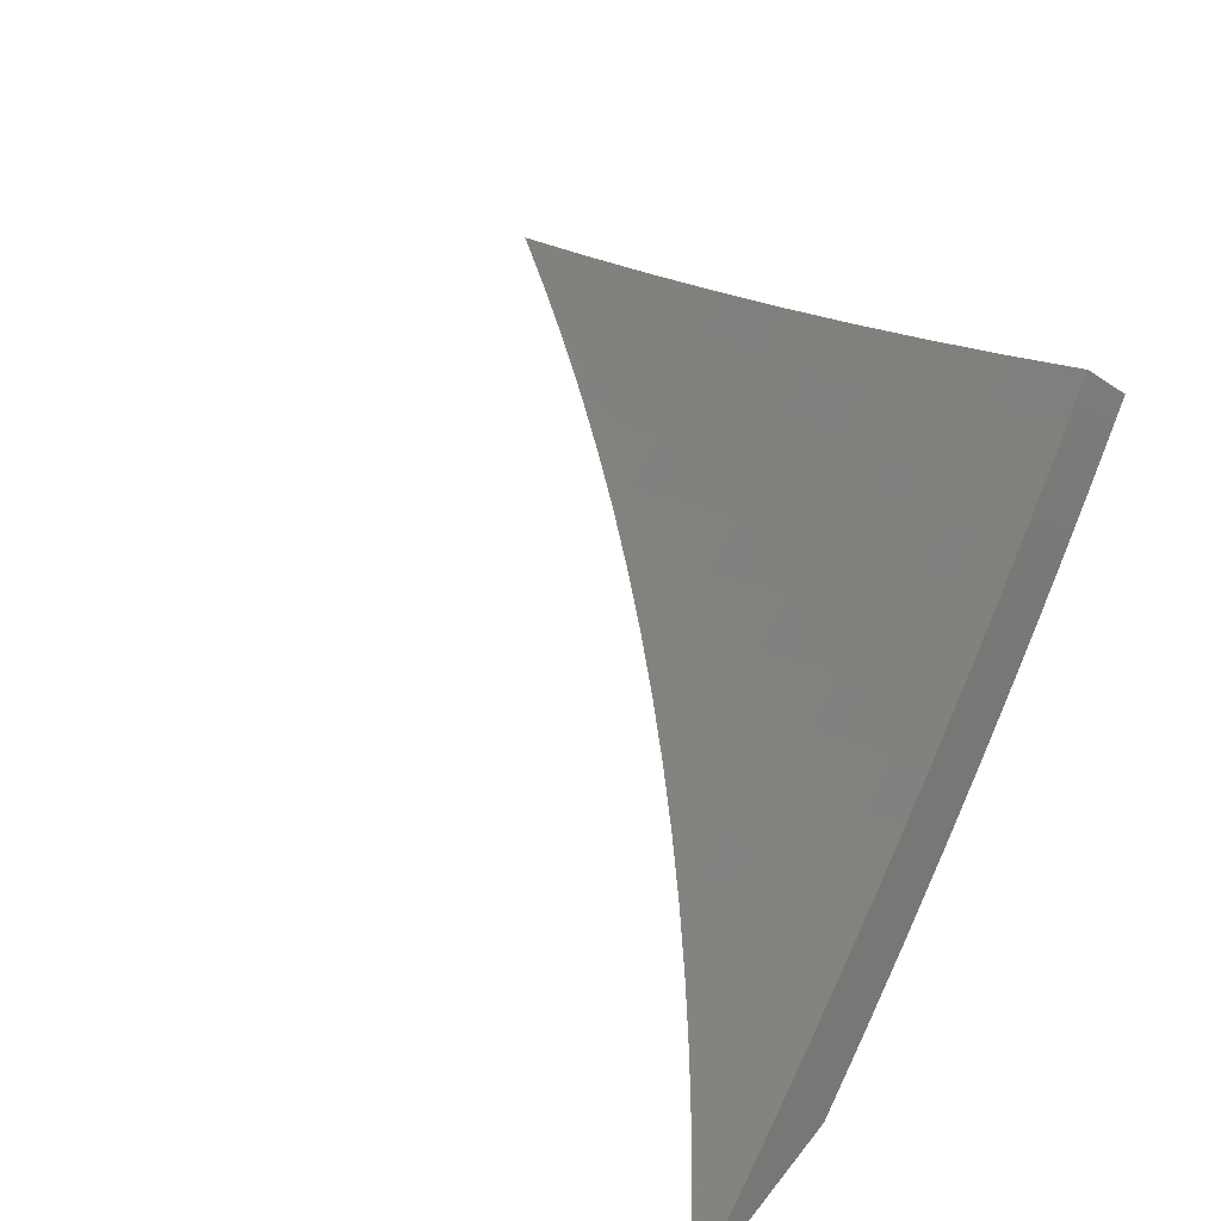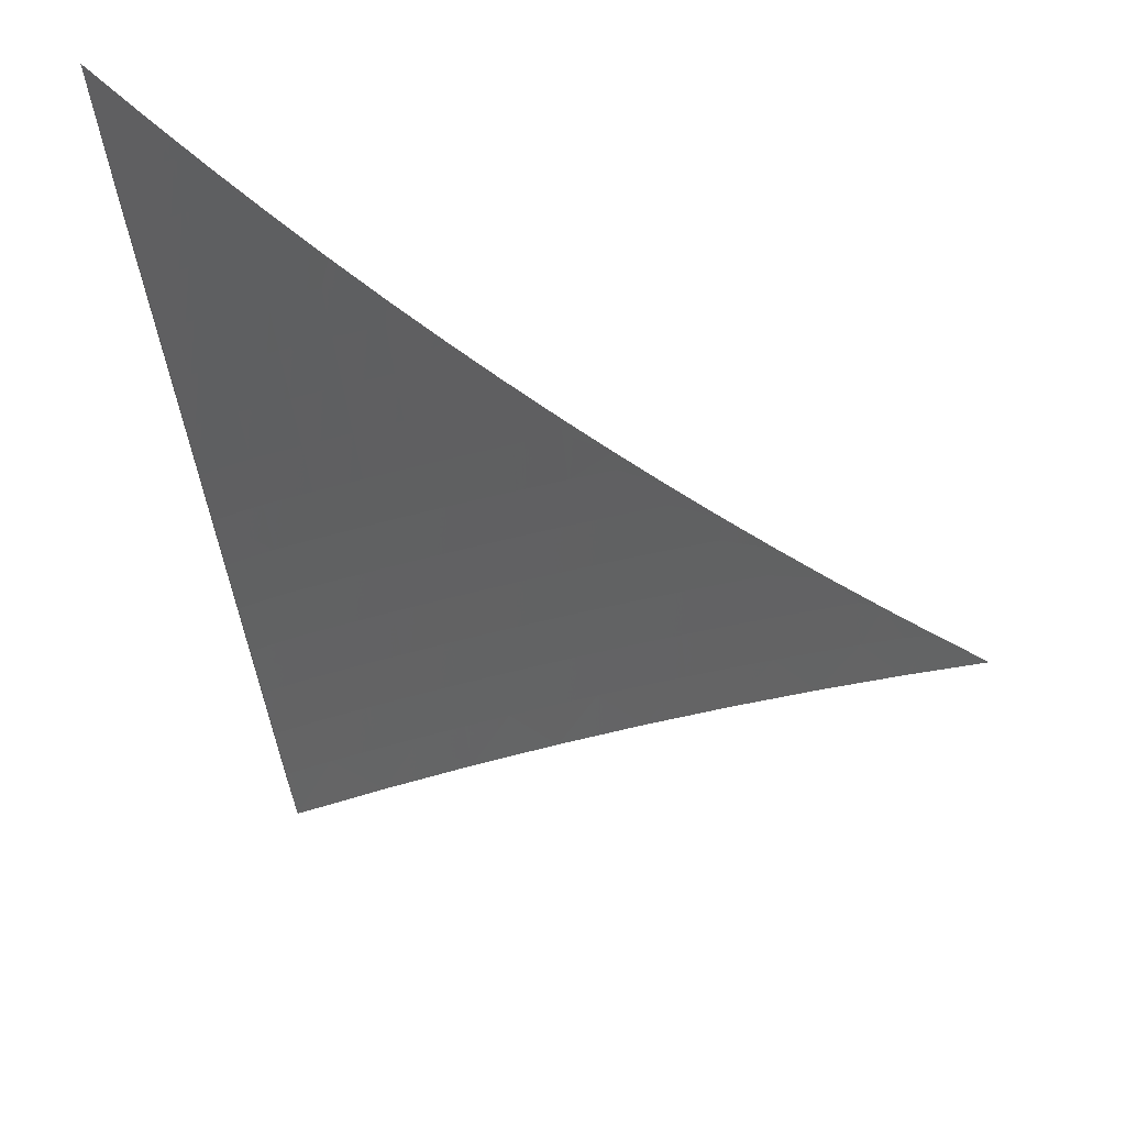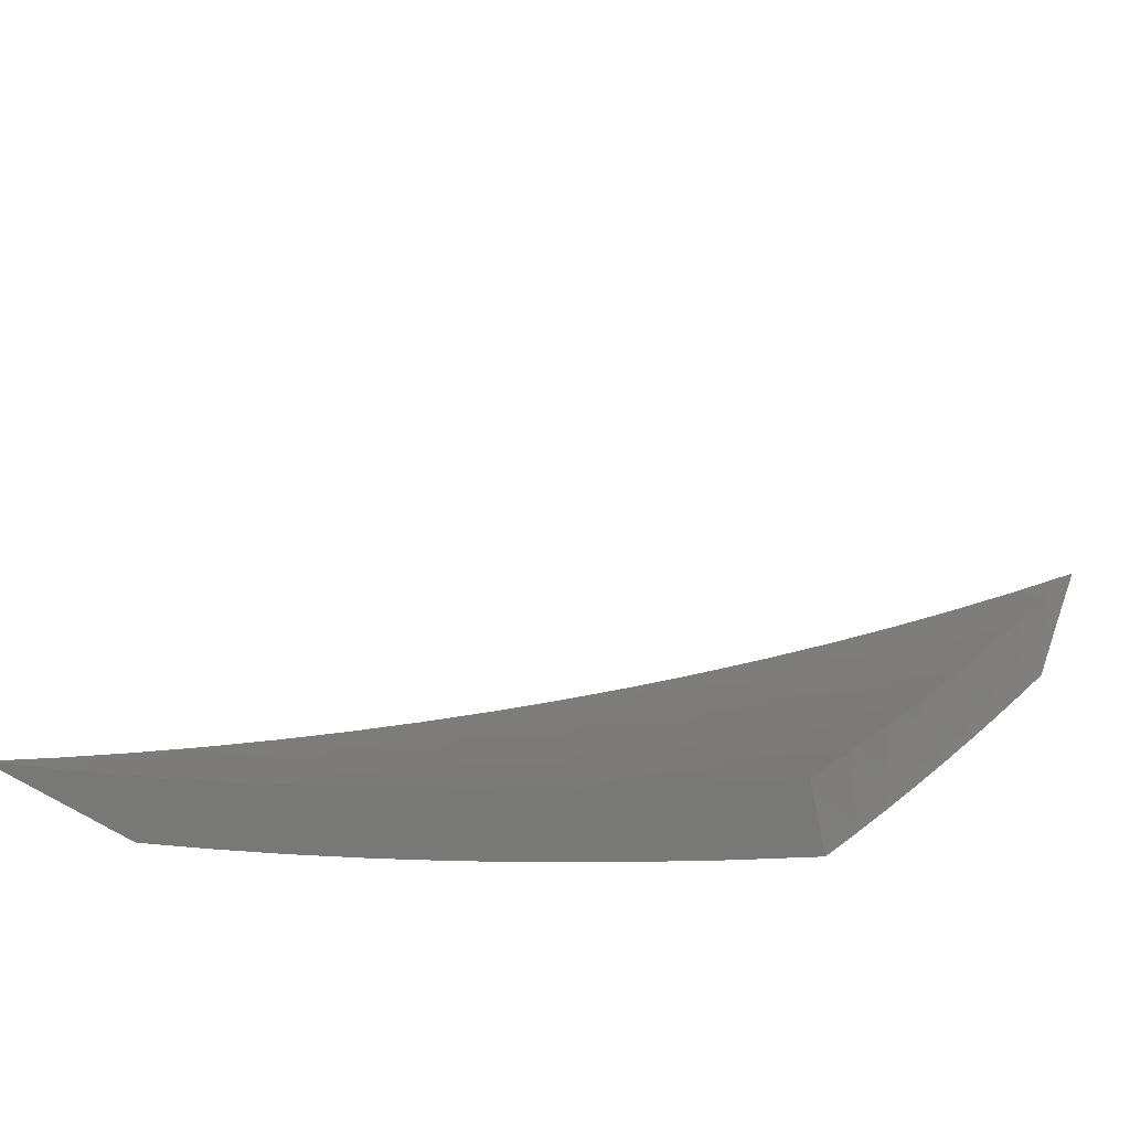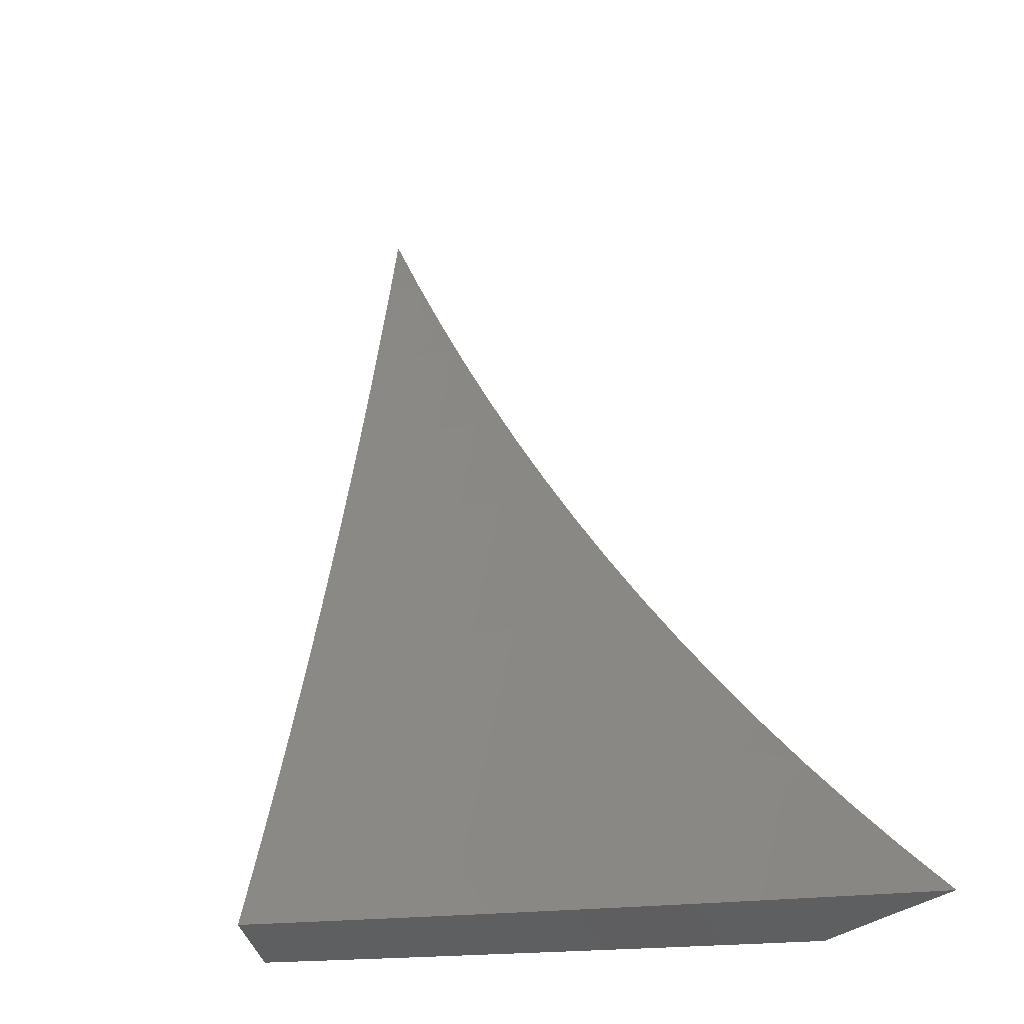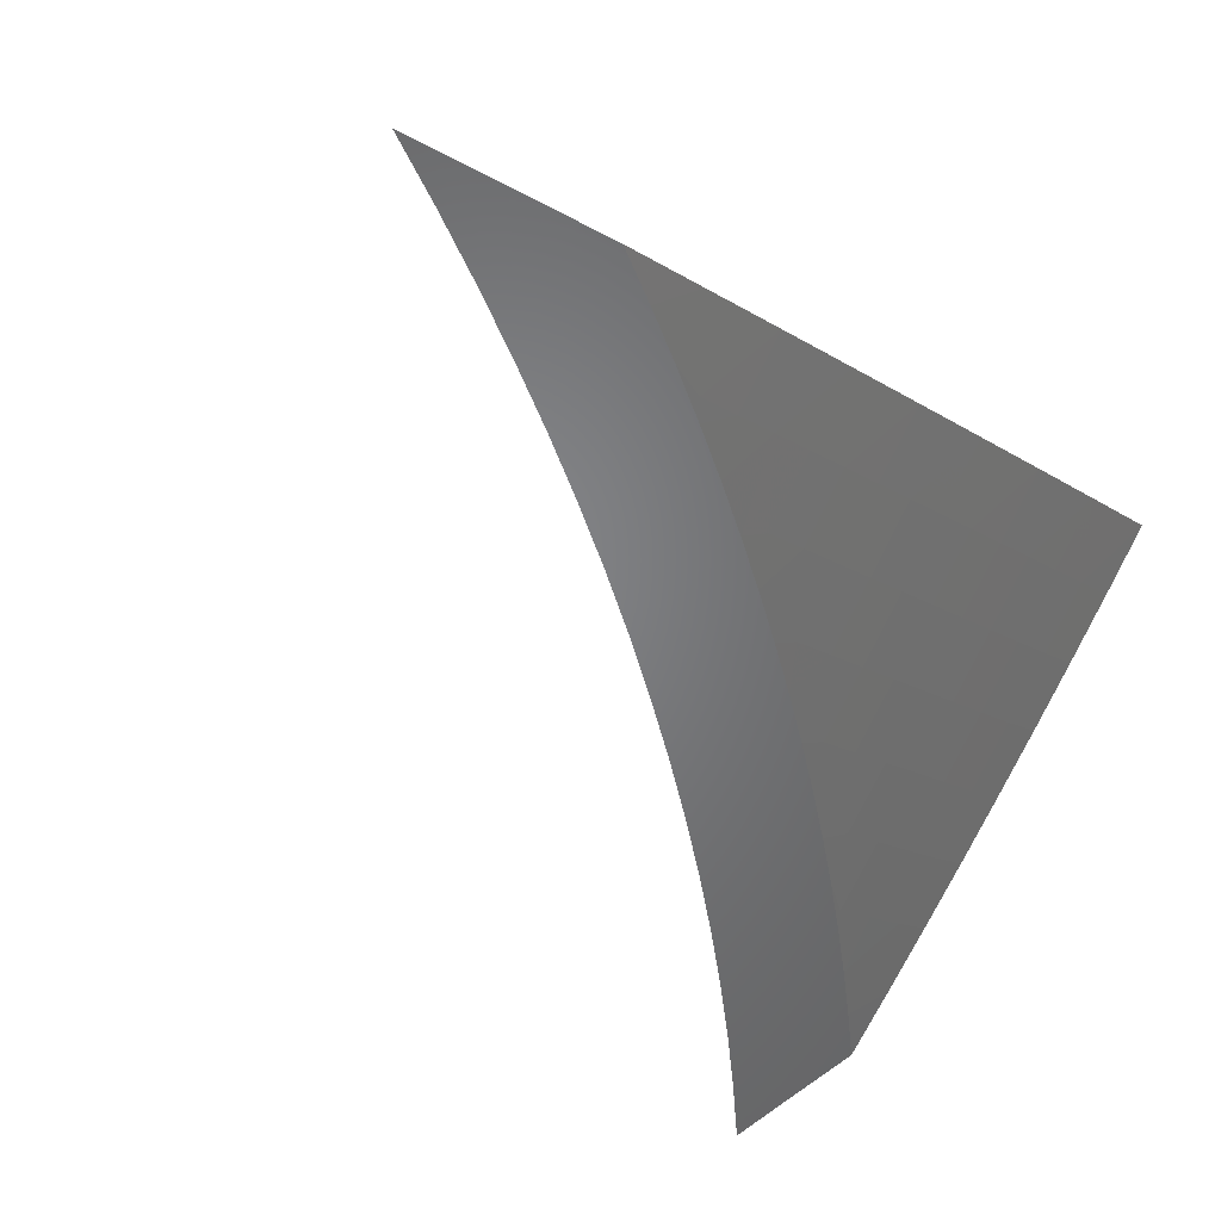
<metadata>
{"format":"stl","ext":"stl","renderer":"f3d","projection":"perspective","resolution":1024,"background":"white","views":[{"elev":59.2,"azim":37.8,"up":"+Y"},{"elev":65.6,"azim":-168.1,"up":"+Z"},{"elev":43.8,"azim":122.3,"up":"+Y"},{"elev":-13.7,"azim":-127.8,"up":"+Z"},{"elev":-51.7,"azim":60.1,"up":"+Y"}]}
</metadata>
<code>
# stl→obj: 213 verts, 422 faces
v 3.795 -8.945 -5.61
v 3.933 -8.888 -5.611
v 3.891 -8.945 -5.54
v 3.947 -8.922 -5.538
v 3.986 -8.945 -5.468
v 4.083 -8.864 -5.538
v 4.1 -8.902 -5.457
v 4.237 -8.84 -5.457
v 4.254 -8.877 -5.375
v 4.391 -8.813 -5.375
v 4.409 -8.849 -5.293
v 4.545 -8.783 -5.293
v 4.563 -8.818 -5.211
v 4.699 -8.75 -5.211
v 4.718 -8.784 -5.128
v 4.854 -8.713 -5.128
v 4.872 -8.746 -5.046
v 4.988 -8.639 -5.131
v 5.025 -8.704 -4.966
v 4.069 -8.828 -5.612
v 4.219 -8.803 -5.538
v 4.204 -8.767 -5.613
v 4.354 -8.74 -5.538
v 4.339 -8.703 -5.614
v 4.489 -8.674 -5.538
v 4.472 -8.638 -5.616
v 4.622 -8.607 -5.538
v 4.605 -8.57 -5.617
v 4.756 -8.537 -5.538
v 4.736 -8.5 -5.618
v 4.866 -8.429 -5.619
v 4.908 -8.501 -5.458
v 4.776 -8.573 -5.457
v 4.642 -8.644 -5.457
v 4.508 -8.711 -5.457
v 4.373 -8.777 -5.457
v 4.796 -8.609 -5.375
v 4.948 -8.571 -5.295
v 4.816 -8.644 -5.293
v 4.835 -8.679 -5.211
v 4.68 -8.715 -5.293
v 5.062 -8.768 -4.8
v 4.908 -8.811 -4.88
v 4.891 -8.779 -4.963
v 4.736 -8.818 -5.046
v 4.581 -8.853 -5.128
v 4.426 -8.885 -5.211
v 4.272 -8.913 -5.293
v 4.172 -8.945 -5.319
v 4.118 -8.939 -5.375
v 4.08 -8.945 -5.394
v 5.098 -8.829 -4.632
v 4.943 -8.874 -4.713
v 4.926 -8.843 -4.796
v 4.771 -8.883 -4.88
v 4.753 -8.851 -4.963
v 4.612 -8.945 -4.917
v 4.616 -8.92 -4.963
v 4.527 -8.945 -5
v 4.599 -8.887 -5.046
v 4.44 -8.945 -5.082
v 4.444 -8.92 -5.128
v 4.352 -8.945 -5.163
v 4.262 -8.945 -5.241
v 5.132 -8.888 -4.463
v 4.977 -8.935 -4.546
v 4.96 -8.905 -4.629
v 4.858 -8.945 -4.658
v 4.778 -8.945 -4.746
v 5.164 -8.945 -4.294
v 5.09 -8.945 -4.387
v 5.015 -8.945 -4.478
v 4.937 -8.945 -4.569
v 4.788 -8.915 -4.796
v 4.696 -8.945 -4.832
v 4.526 -8.748 -5.375
v 4.661 -8.68 -5.375
v 4.808 -8.328 -5.552
v 4.834 -8.373 -5.452
v 4.859 -8.417 -5.351
v 4.884 -8.46 -5.25
v 4.909 -8.502 -5.149
v 4.933 -8.544 -5.047
v 4.956 -8.585 -4.944
v 4.979 -8.624 -4.842
v 5.002 -8.663 -4.738
v 5.024 -8.702 -4.634
v 5.045 -8.739 -4.53
v 5.067 -8.775 -4.425
v 5.087 -8.811 -4.32
v 5.107 -8.846 -4.214
v 5.127 -8.88 -4.108
v 5.146 -8.913 -4.002
v 5.164 -8.945 -3.895
v 4.752 -8.418 -5.451
v 4.647 -8.416 -5.55
v 4.67 -8.462 -5.451
v 4.588 -8.505 -5.451
v 4.612 -8.55 -5.349
v 4.529 -8.592 -5.349
v 4.552 -8.637 -5.247
v 4.468 -8.679 -5.247
v 4.491 -8.722 -5.145
v 4.406 -8.764 -5.145
v 4.428 -8.807 -5.042
v 4.342 -8.847 -5.042
v 4.363 -8.89 -4.939
v 4.277 -8.929 -4.939
v 4.287 -8.945 -4.898
v 4.178 -8.945 -4.998
v 4.257 -8.887 -5.042
v 4.171 -8.926 -5.042
v 4.236 -8.843 -5.145
v 4.15 -8.882 -5.145
v 4.214 -8.799 -5.247
v 4.129 -8.838 -5.247
v 4.193 -8.754 -5.349
v 4.108 -8.792 -5.349
v 4.171 -8.707 -5.451
v 4.086 -8.745 -5.451
v 4.153 -8.661 -5.546
v 3.986 -8.737 -5.544
v 4.484 -8.501 -5.549
v 4.505 -8.547 -5.451
v 4.445 -8.634 -5.349
v 4.384 -8.72 -5.247
v 4.321 -8.804 -5.145
v 4.422 -8.588 -5.451
v 4.319 -8.582 -5.547
v 4.338 -8.629 -5.451
v 4.254 -8.669 -5.451
v 4.277 -8.715 -5.349
v 3.817 -8.809 -5.543
v 3.918 -8.819 -5.451
v 4.002 -8.783 -5.451
v 4.023 -8.829 -5.349
v 4.044 -8.875 -5.247
v 4.065 -8.92 -5.145
v 4.066 -8.945 -5.095
v 3.647 -8.879 -5.542
v 3.748 -8.889 -5.451
v 3.833 -8.855 -5.451
v 3.853 -8.902 -5.349
v 3.938 -8.866 -5.349
v 3.959 -8.912 -5.247
v 3.475 -8.945 -5.54
v 3.598 -8.945 -5.457
v 3.663 -8.923 -5.451
v 3.718 -8.945 -5.37
v 3.768 -8.937 -5.349
v 3.836 -8.945 -5.281
v 3.952 -8.945 -5.189
v 4.383 -8.931 -4.836
v 4.394 -8.945 -4.796
v 4.469 -8.89 -4.836
v 4.49 -8.93 -4.732
v 4.555 -8.848 -4.836
v 4.576 -8.888 -4.732
v 4.641 -8.806 -4.836
v 4.662 -8.845 -4.732
v 4.726 -8.762 -4.836
v 4.748 -8.802 -4.732
v 4.811 -8.718 -4.836
v 4.833 -8.757 -4.732
v 4.896 -8.673 -4.836
v 4.918 -8.712 -4.732
v 4.94 -8.75 -4.629
v 4.961 -8.788 -4.524
v 4.982 -8.824 -4.42
v 5.002 -8.86 -4.316
v 5.021 -8.894 -4.211
v 5.04 -8.928 -4.106
v 5.077 -8.945 -4.016
v 4.987 -8.945 -4.134
v 4.934 -8.941 -4.211
v 4.915 -8.906 -4.316
v 4.895 -8.87 -4.42
v 4.875 -8.833 -4.524
v 4.854 -8.796 -4.629
v 4.499 -8.945 -4.692
v 4.596 -8.927 -4.629
v 4.601 -8.945 -4.585
v 4.683 -8.884 -4.629
v 4.703 -8.922 -4.524
v 4.769 -8.841 -4.629
v 4.789 -8.878 -4.524
v 4.702 -8.945 -4.476
v 4.809 -8.915 -4.42
v 4.799 -8.945 -4.364
v 4.894 -8.945 -4.25
v 4.873 -8.632 -4.939
v 4.789 -8.677 -4.939
v 4.704 -8.722 -4.939
v 4.62 -8.765 -4.939
v 4.534 -8.807 -4.939
v 4.449 -8.849 -4.939
v 4.85 -8.591 -5.042
v 4.766 -8.636 -5.042
v 4.682 -8.68 -5.042
v 4.598 -8.723 -5.042
v 4.513 -8.765 -5.042
v 4.827 -8.549 -5.145
v 4.743 -8.594 -5.145
v 4.659 -8.638 -5.145
v 4.575 -8.68 -5.145
v 4.802 -8.506 -5.247
v 4.719 -8.551 -5.247
v 4.636 -8.594 -5.247
v 4.778 -8.463 -5.349
v 4.695 -8.507 -5.349
v 4.361 -8.675 -5.349
v 4.299 -8.76 -5.247
v 3.635 -8.945 -5.574
f 1 2 3
f 3 2 4
f 3 4 5
f 5 4 6
f 5 6 7
f 7 6 8
f 7 8 9
f 9 8 10
f 9 10 11
f 11 10 12
f 11 12 13
f 13 12 14
f 13 14 15
f 15 14 16
f 15 16 17
f 17 16 18
f 17 18 19
f 4 2 6
f 6 2 20
f 6 20 21
f 21 20 22
f 21 22 23
f 23 22 24
f 23 24 25
f 25 24 26
f 25 26 27
f 27 26 28
f 27 28 29
f 29 28 30
f 29 30 31
f 31 32 29
f 29 32 33
f 29 33 27
f 27 33 34
f 27 34 25
f 25 34 35
f 25 35 23
f 23 35 36
f 23 36 21
f 21 36 8
f 21 8 6
f 33 32 37
f 37 32 38
f 37 38 39
f 39 38 40
f 39 40 41
f 41 40 14
f 41 14 12
f 38 18 40
f 40 18 16
f 40 16 14
f 42 43 19
f 19 43 44
f 19 44 17
f 17 44 45
f 17 45 15
f 15 45 46
f 15 46 13
f 13 46 47
f 13 47 11
f 11 47 48
f 11 48 9
f 9 48 49
f 9 49 50
f 50 49 51
f 50 51 7
f 7 51 5
f 52 53 42
f 42 53 54
f 42 54 43
f 43 54 55
f 43 55 56
f 56 55 57
f 56 57 58
f 58 57 59
f 58 59 60
f 60 59 61
f 60 61 46
f 46 61 62
f 46 62 47
f 47 62 63
f 47 63 64
f 65 66 52
f 52 66 67
f 52 67 53
f 53 67 68
f 53 68 69
f 70 71 65
f 65 71 72
f 65 72 66
f 66 72 73
f 66 73 67
f 67 73 68
f 53 69 74
f 74 69 75
f 74 75 55
f 55 75 57
f 61 63 62
f 47 64 48
f 48 64 49
f 9 50 7
f 10 8 36
f 10 36 76
f 76 36 35
f 76 35 77
f 77 35 34
f 77 34 37
f 37 34 33
f 41 12 76
f 76 12 10
f 41 76 77
f 56 58 60
f 56 60 45
f 45 60 46
f 39 41 77
f 39 77 37
f 43 56 44
f 44 56 45
f 53 74 54
f 54 74 55
f 78 79 31
f 31 79 80
f 31 80 32
f 32 80 81
f 32 81 82
f 32 82 38
f 38 82 83
f 38 83 18
f 18 83 84
f 18 84 85
f 18 85 19
f 19 85 86
f 19 86 42
f 42 86 87
f 42 87 88
f 42 88 52
f 52 88 89
f 52 89 65
f 65 89 90
f 65 90 91
f 65 91 70
f 70 91 92
f 70 92 93
f 93 94 70
f 79 78 95
f 95 78 96
f 95 96 97
f 97 96 98
f 97 98 99
f 99 98 100
f 99 100 101
f 101 100 102
f 101 102 103
f 103 102 104
f 103 104 105
f 105 104 106
f 105 106 107
f 107 106 108
f 107 108 109
f 109 108 110
f 110 108 111
f 110 111 112
f 112 111 113
f 112 113 114
f 114 113 115
f 114 115 116
f 116 115 117
f 116 117 118
f 118 117 119
f 118 119 120
f 120 119 121
f 120 121 122
f 96 123 98
f 98 123 124
f 98 124 100
f 100 124 125
f 100 125 102
f 102 125 126
f 102 126 104
f 104 126 127
f 104 127 106
f 106 127 111
f 106 111 108
f 124 123 128
f 128 123 129
f 128 129 130
f 130 129 131
f 130 131 132
f 132 131 117
f 132 117 115
f 129 121 131
f 131 121 119
f 131 119 117
f 133 134 122
f 122 134 135
f 122 135 120
f 120 135 136
f 120 136 118
f 118 136 137
f 118 137 116
f 116 137 138
f 116 138 114
f 114 138 139
f 114 139 112
f 112 139 110
f 140 141 133
f 133 141 142
f 133 142 134
f 134 142 143
f 134 143 144
f 144 143 145
f 144 145 136
f 136 145 137
f 146 147 140
f 140 147 148
f 140 148 141
f 141 148 149
f 141 149 150
f 150 149 151
f 150 151 143
f 143 151 145
f 147 149 148
f 151 152 145
f 145 152 137
f 137 152 138
f 138 152 139
f 107 109 153
f 153 109 154
f 153 154 155
f 155 154 156
f 155 156 157
f 157 156 158
f 157 158 159
f 159 158 160
f 159 160 161
f 161 160 162
f 161 162 163
f 163 162 164
f 163 164 165
f 165 164 166
f 165 166 86
f 86 166 87
f 87 166 167
f 87 167 88
f 88 167 168
f 88 168 89
f 89 168 169
f 89 169 90
f 90 169 170
f 90 170 91
f 91 170 171
f 91 171 92
f 92 171 172
f 92 172 173
f 173 172 174
f 174 172 171
f 174 171 175
f 175 171 170
f 175 170 176
f 176 170 169
f 176 169 177
f 177 169 168
f 177 168 178
f 178 168 167
f 178 167 179
f 179 167 166
f 179 166 164
f 154 180 156
f 156 180 158
f 158 180 181
f 181 180 182
f 181 182 183
f 183 182 184
f 183 184 185
f 185 184 186
f 185 186 179
f 179 186 178
f 182 187 184
f 184 187 186
f 186 187 188
f 188 187 189
f 188 189 177
f 177 189 176
f 189 190 176
f 176 190 175
f 190 174 175
f 94 93 173
f 173 93 92
f 86 85 165
f 165 85 191
f 165 191 163
f 163 191 192
f 163 192 161
f 161 192 193
f 161 193 159
f 159 193 194
f 159 194 157
f 157 194 195
f 157 195 155
f 155 195 196
f 155 196 153
f 153 196 107
f 85 84 191
f 191 84 197
f 191 197 192
f 192 197 198
f 192 198 193
f 193 198 199
f 193 199 194
f 194 199 200
f 194 200 195
f 195 200 201
f 195 201 196
f 196 201 105
f 196 105 107
f 84 83 197
f 197 83 202
f 197 202 198
f 198 202 203
f 198 203 199
f 199 203 204
f 199 204 200
f 200 204 205
f 200 205 201
f 201 205 103
f 201 103 105
f 83 82 202
f 202 82 206
f 202 206 203
f 203 206 207
f 203 207 204
f 204 207 208
f 204 208 205
f 205 208 101
f 205 101 103
f 82 81 206
f 206 81 209
f 206 209 207
f 207 209 210
f 207 210 208
f 208 210 99
f 208 99 101
f 81 80 209
f 209 80 95
f 209 95 210
f 210 95 97
f 210 97 99
f 80 79 95
f 185 179 164
f 185 164 162
f 188 177 178
f 188 178 186
f 185 162 183
f 183 162 160
f 183 160 181
f 181 160 158
f 125 128 211
f 211 128 130
f 211 130 132
f 125 124 128
f 125 211 126
f 126 211 212
f 126 212 127
f 127 212 113
f 127 113 111
f 212 211 132
f 115 113 212
f 212 132 115
f 144 136 135
f 134 144 135
f 150 143 142
f 141 150 142
f 146 213 147
f 147 213 149
f 149 213 1
f 149 1 3
f 149 3 151
f 151 3 5
f 151 5 51
f 151 51 152
f 152 51 49
f 152 49 139
f 139 49 64
f 139 64 110
f 110 64 63
f 110 63 109
f 109 63 61
f 109 61 59
f 109 59 154
f 154 59 57
f 154 57 180
f 180 57 75
f 180 75 182
f 182 75 69
f 182 69 68
f 182 68 187
f 187 68 73
f 187 73 189
f 189 73 72
f 189 72 190
f 190 72 71
f 190 71 174
f 174 71 70
f 174 70 173
f 173 70 94
f 146 140 213
f 213 140 1
f 1 140 133
f 1 133 2
f 2 133 122
f 2 122 20
f 20 122 121
f 20 121 22
f 22 121 24
f 24 121 129
f 24 129 26
f 26 129 123
f 26 123 28
f 28 123 96
f 28 96 30
f 30 96 78
f 30 78 31

</code>
